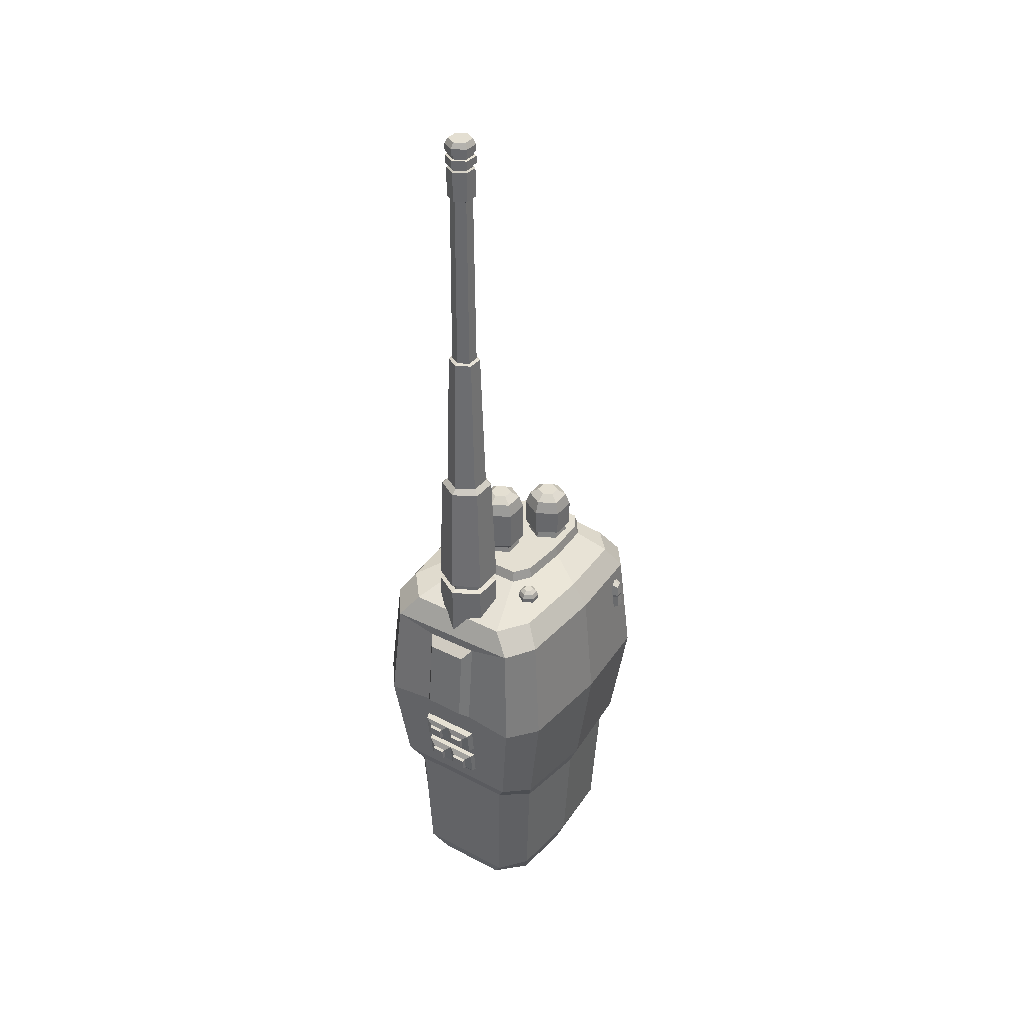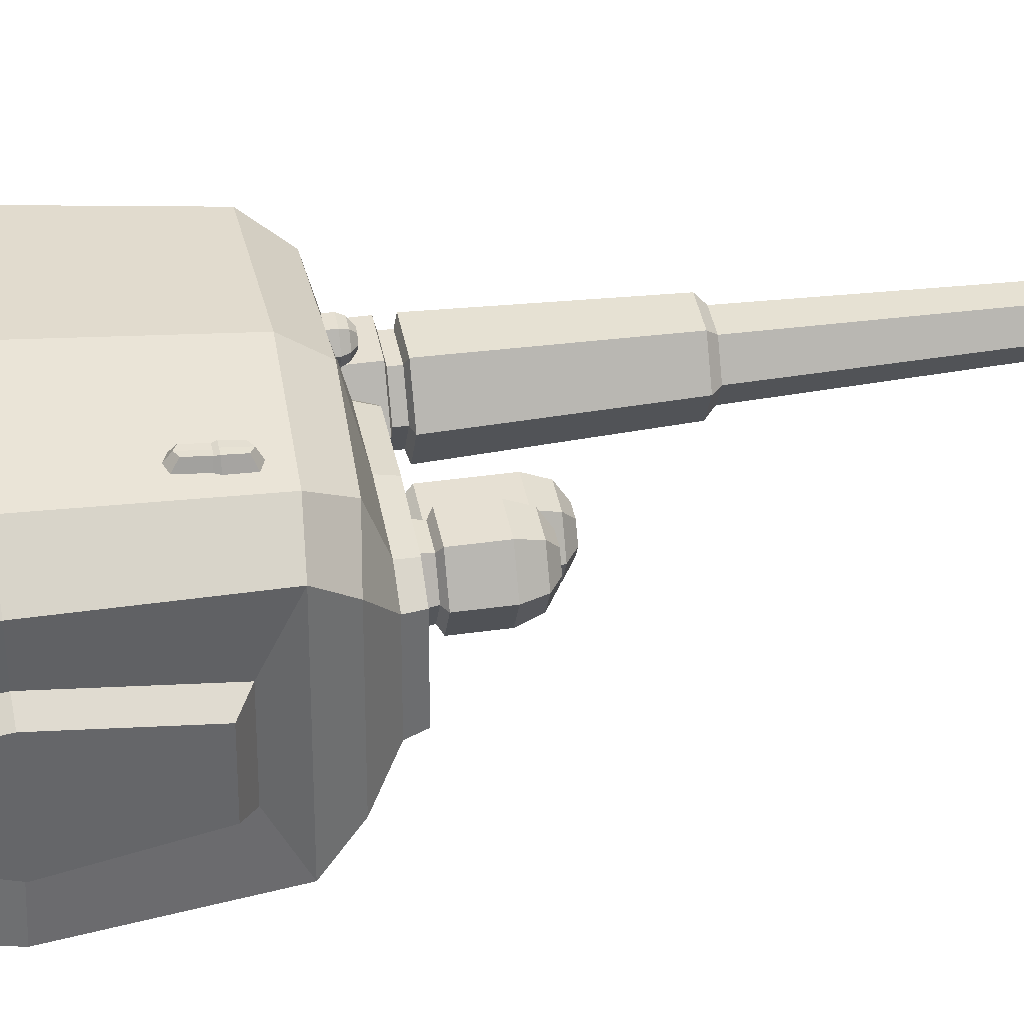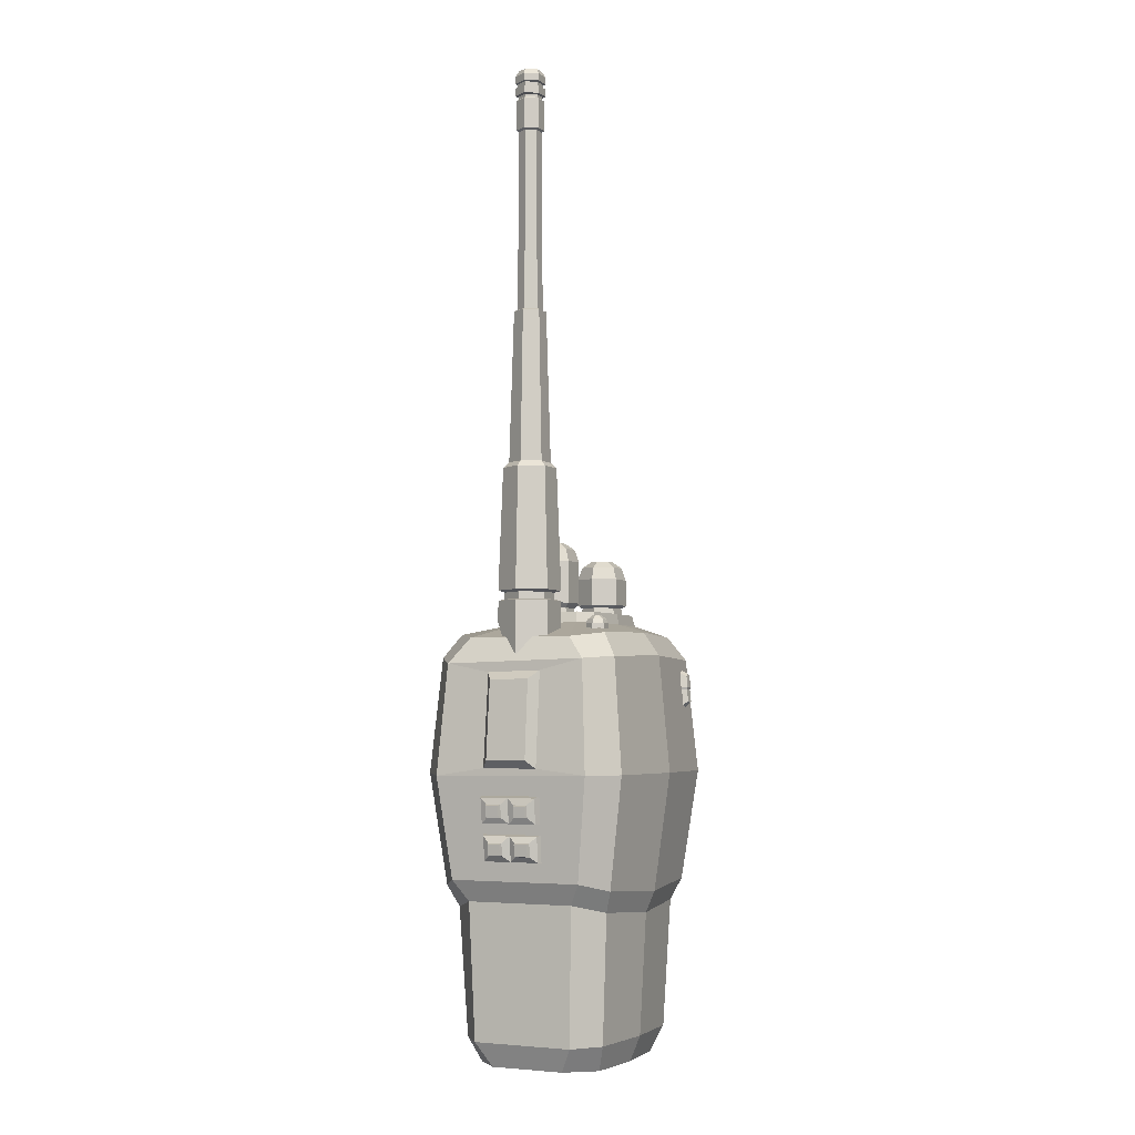
<metadata>
{"format":"obj","ext":"obj","renderer":"f3d","projection":"perspective","resolution":1024,"background":"white","views":[{"elev":37.0,"azim":-55.9,"up":"+Y"},{"elev":38.5,"azim":79.8,"up":"+Z"},{"elev":-4.3,"azim":-64.6,"up":"+Y"}]}
</metadata>
<code>
g default
v 0.9515 4.928 1.45
v 1.059 4.928 1.45
v 0.9515 5.285 1.424
v 1.059 5.285 1.424
v 0.9056 5.336 1.307
v 1.101 5.336 1.307
v 0.9056 4.852 1.339
v 1.101 4.852 1.339
v 0.9429 5.134 1.441
v 0.8895 5.134 1.32
v 1.117 5.134 1.32
v 1.069 5.134 1.441
v 0.9515 5.1 1.431
v 0.9056 5.082 1.323
v 1.101 5.082 1.323
v 1.059 5.1 1.431
v 1.007 5.134 1.441
v 1.007 5.101 1.431
v 1.007 4.899 1.451
v 1.005 4.81 1.341
v 1.005 5.378 1.304
v 1.007 5.318 1.423
v -1.26 0.01389 0.5158
v -0.8649 0 0.882
v -1.43 0.3533 0.7063
v -1.037 0.3533 1.01
v -1.262 2.412 1.222
v -1.653 2.522 0.9333
v -1.671 5.479 1.003
v -1.276 5.516 1.295
v -1.121 2.118 1.105
v -1.494 2.227 0.7605
v -1.121 5.839 1.081
v -1.513 5.78 0.7388
v 0.8346 0 0.882
v 1.23 0.01389 0.5158
v 1.394 0.3533 0.7029
v 1.018 0.3533 1.018
v -1.513 5.78 -0.7396
v -1.121 5.839 -1.081
v -1.276 5.516 -1.296
v -1.671 5.43 -1.001
v 1.09 5.839 -1.081
v 1.483 5.78 -0.7396
v 1.247 5.441 -1.293
v 1.641 5.479 -1.004
v -1.262 2.412 -1.223
v -1.653 2.522 -0.9341
v -1.121 2.118 -1.106
v -1.494 2.227 -0.7612
v 1.622 2.522 -0.9341
v 1.232 2.412 -1.223
v 1.091 2.118 -1.106
v 1.463 2.227 -0.7613
v 1.622 2.522 0.9333
v 1.232 2.412 1.222
v 1.641 5.479 1.003
v 1.245 5.516 1.295
v -1.04 0.3533 -1.01
v -1.426 0.3533 -0.6995
v 1.008 0.3533 -1.01
v 1.394 0.3533 -0.7007
v 1.463 2.227 0.7605
v 1.091 2.118 1.105
v -0.8649 0 -0.8828
v -1.26 0.01389 -0.5166
v 1.23 0.01389 -0.5166
v 0.8346 0 -0.8828
v 1.09 5.839 1.081
v 1.483 5.78 0.7388
v -1.371 3.943 1.438
v -1.797 3.943 1.102
v -1.797 3.917 -1.102
v -1.371 3.943 -1.439
v 1.342 3.904 -1.437
v 1.766 3.943 -1.104
v 1.766 3.943 1.102
v 1.341 3.943 1.438
v -0.3582 6.009 0.5963
v -0.6028 6.009 0.4278
v 1.019 6.009 0.5963
v 1.263 6.009 0.4278
v 1.263 6.009 -0.4286
v 1.019 6.009 -0.5971
v -0.3582 6.009 -0.5971
v -0.6028 6.009 -0.4286
v -0.323 6.16 0.5658
v -0.5551 6.16 0.4059
v 0.9836 6.16 0.5658
v 1.216 6.16 0.4059
v 1.216 6.16 -0.4067
v 0.9836 6.16 -0.5666
v -0.323 6.16 -0.5666
v -0.5551 6.16 -0.4067
v 0.3775 6.16 -0.609
v 0.38 6.009 -0.6418
v 0.06474 5.876 -1.163
v 0.07661 5.512 -1.391
v 0.08319 3.922 -1.546
v 0.07495 2.327 -1.314
v 0.06482 2.032 -1.189
v 0.05772 0.3533 -1.086
v 0.04626 0 -0.949
v 0.007357 0 0.9481
v 0.01791 0.3533 1.09
v 0.01413 2.032 1.188
v 0.01787 2.327 1.313
v 0.02076 3.943 1.546
v 0.01824 5.552 1.392
v 0.01413 5.876 1.162
v 0.3485 6.009 0.641
v 0.3476 6.16 0.6082
v 1.618 2.808 0.3616
v 1.618 2.808 -0.3627
v 1.75 3.954 -0.6311
v 1.75 3.954 0.6298
v 1.649 5.193 -0.4243
v 1.649 5.193 0.4228
v 1.821 2.938 0.29
v 1.821 2.938 -0.291
v 1.925 3.959 -0.5064
v 1.925 3.959 0.5051
v 1.858 5.064 -0.3406
v 1.858 5.064 0.339
v -1.797 4.024 0.3899
v -1.797 4.025 -0.3895
v -1.671 5.326 0.3843
v -1.671 5.307 -0.3835
v -1.917 4.133 0.2866
v -1.917 4.138 -0.2862
v -1.824 5.213 0.2824
v -1.824 5.201 -0.2817
v -0.9815 5.975 -0.3719
v -1.41 5.975 -0.3719
v -1.625 5.248 -0.000398
v -1.41 5.248 0.3711
v -0.9815 5.248 0.3711
v -0.767 5.975 -0.000398
v -0.9815 6.28 -0.3719
v -1.41 6.28 -0.3719
v -1.625 6.28 -0.000398
v -1.41 6.28 0.3711
v -0.9815 6.28 0.3711
v -0.767 6.28 -0.000398
v -1.196 5.975 -0.000398
v -1.026 6.299 -0.2948
v -1.366 6.299 -0.2948
v -1.536 6.299 -0.000398
v -1.366 6.299 0.294
v -1.026 6.299 0.294
v -0.8561 6.299 -0.000398
v -1.026 6.392 -0.2948
v -1.366 6.392 -0.2948
v -1.536 6.392 -0.000398
v -1.366 6.392 0.294
v -1.026 6.392 0.294
v -0.8561 6.392 -0.000398
v -0.9813 6.42 -0.3723
v -1.411 6.42 -0.3723
v -1.625 6.42 -0.000398
v -1.411 6.42 0.3715
v -0.9813 6.42 0.3715
v -0.7666 6.42 -0.000398
v -1.013 8.098 -0.3167
v -1.379 8.098 -0.3167
v -1.561 8.098 -0.000398
v -1.379 8.098 0.3159
v -1.013 8.098 0.3159
v -0.8308 8.098 -0.000398
v -1.053 8.172 -0.2472
v -1.338 8.172 -0.2472
v -1.481 8.172 -0.000398
v -1.338 8.172 0.2464
v -1.053 8.172 0.2464
v -0.911 8.172 -0.000398
v -1.086 10.26 -0.1916
v -1.306 10.26 -0.1916
v -1.417 10.26 -0.000398
v -1.306 10.26 0.1908
v -1.086 10.26 0.1908
v -0.9752 10.26 -0.000398
v -1.11 10.28 -0.1502
v -1.282 10.28 -0.1502
v -1.369 10.28 -0.000398
v -1.282 10.28 0.1494
v -1.11 10.28 0.1494
v -1.023 10.28 -0.000398
v -1.118 12.78 -0.1346
v -1.273 12.78 -0.1346
v -1.351 12.78 -0.000398
v -1.273 12.78 0.1338
v -1.118 12.78 0.1338
v -1.041 12.78 -0.000398
v -1.099 12.8 -0.1676
v -1.292 12.8 -0.1676
v -1.389 12.8 -0.000398
v -1.292 12.8 0.1668
v -1.099 12.8 0.1668
v -1.003 12.8 -0.000398
v -1.099 13.22 -0.1676
v -1.292 13.22 -0.1676
v -1.389 13.22 -0.000398
v -1.292 13.22 0.1668
v -1.099 13.22 0.1668
v -1.003 13.22 -0.000398
v -1.113 13.24 -0.1439
v -1.279 13.24 -0.1439
v -1.362 13.24 -0.000398
v -1.279 13.24 0.1431
v -1.113 13.24 0.1431
v -1.03 13.24 -0.000398
v -1.113 13.28 -0.1439
v -1.279 13.28 -0.1439
v -1.362 13.28 -0.000398
v -1.279 13.28 0.1431
v -1.113 13.28 0.1431
v -1.03 13.28 -0.000398
v -1.092 13.28 -0.1811
v -1.3 13.28 -0.1811
v -1.405 13.28 -0.000398
v -1.3 13.28 0.1803
v -1.092 13.28 0.1803
v -0.9873 13.28 -0.000398
v -1.092 13.39 -0.1811
v -1.3 13.39 -0.1811
v -1.405 13.39 -0.000398
v -1.3 13.39 0.1803
v -1.092 13.39 0.1803
v -0.9873 13.39 -0.000398
v -1.108 13.4 -0.152
v -1.283 13.4 -0.152
v -1.371 13.4 -0.000398
v -1.283 13.4 0.1512
v -1.108 13.4 0.1512
v -1.021 13.4 -0.000398
v -1.108 13.45 -0.152
v -1.283 13.45 -0.152
v -1.371 13.45 -0.000398
v -1.283 13.45 0.1512
v -1.108 13.45 0.1512
v -1.021 13.45 -0.000398
v -1.092 13.46 -0.1811
v -1.3 13.46 -0.1811
v -1.405 13.46 -0.000398
v -1.3 13.46 0.1803
v -1.092 13.46 0.1803
v -0.9873 13.46 -0.000398
v -1.092 13.56 -0.1811
v -1.3 13.56 -0.1811
v -1.405 13.56 -0.000398
v -1.3 13.56 0.1803
v -1.092 13.56 0.1803
v -0.9873 13.56 -0.000398
v -1.114 13.63 -0.1416
v -1.277 13.63 -0.1416
v -1.196 13.63 -0.000398
v -1.359 13.63 -0.000398
v -1.277 13.63 0.1408
v -1.114 13.63 0.1408
v -1.033 13.63 -0.000398
v -1.82 3.295 0.3969
v -1.66 3.291 0.4491
v -1.86 3.638 0.3969
v -1.705 3.678 0.4491
v -1.86 3.638 -0.3977
v -1.705 3.678 -0.4499
v -1.82 3.295 -0.3977
v -1.66 3.291 -0.4499
v -1.82 3.295 0.003808
v -1.86 3.638 0.003808
v -1.705 3.678 0.004361
v -1.66 3.291 0.004361
v -1.863 3.377 0.1028
v -1.863 3.377 0.2979
v -1.882 3.547 0.2979
v -1.882 3.547 0.1028
v -1.861 3.374 -0.3025
v -1.861 3.374 -0.09143
v -1.882 3.554 -0.09143
v -1.882 3.554 -0.3025
v -1.907 3.38 -0.2885
v -1.907 3.38 -0.1053
v -1.925 3.537 -0.1053
v -1.925 3.537 -0.2885
v -1.906 3.384 0.1155
v -1.906 3.384 0.2852
v -1.923 3.531 0.2852
v -1.923 3.531 0.1155
v -0.6047 5.905 0.6378
v -0.7578 5.905 0.6378
v -0.8343 5.905 0.7703
v -0.7578 5.905 0.9029
v -0.6047 5.905 0.9029
v -0.5281 5.905 0.7703
v -0.6047 5.98 0.6378
v -0.7578 5.98 0.6378
v -0.8343 5.98 0.7703
v -0.7578 5.98 0.9029
v -0.6047 5.98 0.9029
v -0.5281 5.98 0.7703
v -0.6185 6.039 0.6617
v -0.7439 6.039 0.6617
v -0.8066 6.039 0.7703
v -0.7439 6.039 0.8789
v -0.6185 6.039 0.8789
v -0.5558 6.039 0.7703
v -0.6476 6.086 0.7121
v -0.7148 6.086 0.7121
v -0.6812 6.086 0.7703
v -0.7484 6.086 0.7703
v -0.7148 6.086 0.8285
v -0.6476 6.086 0.8285
v -0.614 6.086 0.7703
v -0.6199 5.884 0.6642
v -0.7425 5.884 0.6642
v -0.8038 5.884 0.7703
v -0.7425 5.884 0.8765
v -0.6199 5.884 0.8765
v -0.5586 5.884 0.7703
v 0.1476 6.308 -0.4902
v -0.1999 6.308 -0.4902
v -0.3736 6.308 -0.1893
v -0.1999 6.308 0.1116
v 0.1476 6.308 0.1116
v 0.3214 6.308 -0.1893
v 0.1476 6.893 -0.4902
v -0.1999 6.893 -0.4902
v -0.3736 6.893 -0.1893
v -0.1999 6.893 0.1116
v 0.1476 6.893 0.1116
v 0.3214 6.893 -0.1893
v 0.1162 7.07 -0.4358
v -0.1685 7.07 -0.4358
v -0.3108 7.07 -0.1893
v -0.1685 7.07 0.05718
v 0.1162 7.07 0.05718
v 0.2585 7.07 -0.1893
v 0.05013 7.159 -0.3214
v -0.1024 7.159 -0.3214
v -0.02615 7.159 -0.1893
v -0.1787 7.159 -0.1893
v -0.1024 7.159 -0.05719
v 0.05013 7.159 -0.05719
v 0.1264 7.159 -0.1893
v 0.113 6.238 -0.4303
v -0.1653 6.238 -0.4303
v -0.3044 6.238 -0.1893
v -0.1653 6.238 0.05165
v 0.113 6.238 0.05165
v 0.2521 6.238 -0.1893
v 0.1229 6.122 -0.4474
v -0.1752 6.122 -0.4474
v -0.02615 6.122 -0.1893
v -0.3242 6.122 -0.1893
v -0.1752 6.122 0.06879
v 0.1229 6.122 0.06879
v 0.2719 6.122 -0.1893
v 0.8693 6.3 -0.08198
v 0.5218 6.3 -0.08198
v 0.348 6.3 0.219
v 0.5218 6.3 0.5199
v 0.8693 6.3 0.5199
v 1.043 6.3 0.219
v 0.8693 6.669 -0.08198
v 0.5218 6.669 -0.08198
v 0.348 6.669 0.219
v 0.5218 6.669 0.5199
v 0.8693 6.669 0.5199
v 1.043 6.669 0.219
v 0.8378 6.845 -0.02752
v 0.5532 6.845 -0.02752
v 0.4109 6.845 0.219
v 0.5532 6.845 0.4654
v 0.8378 6.845 0.4654
v 0.9801 6.845 0.219
v 0.7718 6.933 0.08685
v 0.6192 6.933 0.08685
v 0.6955 6.933 0.219
v 0.543 6.933 0.219
v 0.6192 6.933 0.3511
v 0.7718 6.933 0.3511
v 0.8481 6.933 0.219
v 0.8346 6.259 -0.02199
v 0.5564 6.259 -0.02199
v 0.4173 6.259 0.219
v 0.5564 6.259 0.4599
v 0.8346 6.259 0.4599
v 0.9737 6.259 0.219
v 0.8445 6.144 -0.03913
v 0.5465 6.144 -0.03913
v 0.6955 6.144 0.219
v 0.3975 6.144 0.219
v 0.5465 6.144 0.4771
v 0.8445 6.144 0.4771
v 0.9935 6.144 0.219
v -1.779 3.131 -0.3977
v -1.643 3.17 -0.4499
v -1.739 2.789 -0.3977
v -1.598 2.783 -0.4499
v -1.739 2.789 0.3969
v -1.598 2.783 0.4491
v -1.779 3.131 0.3969
v -1.643 3.17 0.4491
v -1.779 3.131 -0.004604
v -1.739 2.789 -0.004604
v -1.598 2.783 -0.005157
v -1.643 3.17 -0.005157
v -1.82 3.039 -0.1036
v -1.82 3.039 -0.2987
v -1.8 2.869 -0.2987
v -1.8 2.869 -0.1036
v -1.819 3.049 0.3053
v -1.819 3.049 0.08695
v -1.797 2.862 0.08695
v -1.797 2.862 0.3053
v -1.863 3.031 0.2909
v -1.863 3.031 0.1013
v -1.844 2.869 0.1013
v -1.844 2.869 0.2909
v -1.861 3.023 -0.1163
v -1.861 3.023 -0.286
v -1.844 2.875 -0.286
v -1.844 2.875 -0.1163
g WalkieTalkie_mesh
f 19 2 16 18
f 22 4 6 21
f 20 8 2 19
f 2 8 15 16
f 7 1 13 14
f 10 9 3 5
f 12 11 6 4
f 22 17 12 4
f 14 13 9 10
f 16 15 11 12
f 18 16 12 17
f 13 18 17 9
f 1 19 18 13
f 7 20 19 1
f 3 22 21 5
f 9 17 22 3
f 95 112 89 92
f 23 24 26 25
f 25 26 31 32
f 27 28 32 31
f 28 27 71 72
f 29 30 33 34
f 66 65 24 23
f 35 36 37 38
f 38 37 63 64
f 39 40 41 42
f 73 74 47 48
f 43 44 46 45
f 75 76 51 52
f 48 47 49 50
f 50 49 59 60
f 52 51 54 53
f 53 54 62 61
f 55 56 64 63
f 56 55 77 78
f 58 57 70 69
f 60 59 65 66
f 61 62 67 68
f 59 102 103 65
f 37 36 67 62
f 74 99 100 47
f 119 120 121 122
f 47 100 101 49
f 63 54 51 55
f 49 101 102 59
f 37 62 54 63
f 41 40 97 98
f 57 46 44 70
f 26 24 104 105
f 60 66 23 25
f 48 28 72 73
f 27 107 108 71
f 50 32 28 48
f 31 106 107 27
f 60 25 32 50
f 26 105 106 31
f 42 29 34 39
f 30 109 110 33
f 72 71 30 29
f 130 129 131 132
f 42 41 74 73
f 41 98 99 74
f 45 46 76 75
f 122 121 123 124
f 78 77 57 58
f 71 108 109 30
f 34 33 79 80
f 33 110 111 79
f 69 70 82 81
f 70 44 83 82
f 44 43 84 83
f 97 40 85 96
f 40 39 86 85
f 39 34 80 86
f 80 79 87 88
f 79 111 112 87
f 81 82 90 89
f 82 83 91 90
f 83 84 92 91
f 96 85 93 95
f 85 86 94 93
f 86 80 88 94
f 84 96 95 92
f 43 97 96 84
f 98 97 43 45
f 99 98 45 75
f 100 99 75 52
f 101 100 52 53
f 102 101 53 61
f 103 102 61 68
f 105 104 35 38
f 106 105 38 64
f 107 106 64 56
f 108 107 56 78
f 109 108 78 58
f 110 109 58 69
f 111 110 69 81
f 112 111 81 89
f 88 87 93 94
f 93 87 112 95
f 92 89 90 91
f 24 65 103 104
f 35 68 67 36
f 104 103 68 35
f 55 51 114 113
f 51 76 115 114
f 77 55 113 116
f 76 46 117 115
f 46 57 118 117
f 57 77 116 118
f 113 114 120 119
f 114 115 121 120
f 116 113 119 122
f 115 117 123 121
f 117 118 124 123
f 118 116 122 124
f 73 72 125 126
f 72 29 127 125
f 29 42 128 127
f 42 73 126 128
f 126 125 129 130
f 125 127 131 129
f 127 128 132 131
f 128 126 130 132
f 133 134 140 139
f 134 135 141 140
f 135 136 142 141
f 136 137 143 142
f 137 138 144 143
f 138 133 139 144
f 135 134 145 136
f 137 136 145 138
f 133 138 145 134
f 256 255 257 258
f 256 258 259 260
f 256 260 254 255
f 139 140 147 146
f 140 141 148 147
f 141 142 149 148
f 142 143 150 149
f 143 144 151 150
f 144 139 146 151
f 146 147 153 152
f 147 148 154 153
f 148 149 155 154
f 149 150 156 155
f 150 151 157 156
f 151 146 152 157
f 152 153 159 158
f 153 154 160 159
f 154 155 161 160
f 155 156 162 161
f 156 157 163 162
f 157 152 158 163
f 158 159 165 164
f 159 160 166 165
f 160 161 167 166
f 161 162 168 167
f 162 163 169 168
f 163 158 164 169
f 164 165 171 170
f 165 166 172 171
f 166 167 173 172
f 167 168 174 173
f 168 169 175 174
f 169 164 170 175
f 170 171 177 176
f 171 172 178 177
f 172 173 179 178
f 173 174 180 179
f 174 175 181 180
f 175 170 176 181
f 176 177 183 182
f 177 178 184 183
f 178 179 185 184
f 179 180 186 185
f 180 181 187 186
f 181 176 182 187
f 182 183 189 188
f 183 184 190 189
f 184 185 191 190
f 185 186 192 191
f 186 187 193 192
f 187 182 188 193
f 188 189 195 194
f 189 190 196 195
f 190 191 197 196
f 191 192 198 197
f 192 193 199 198
f 193 188 194 199
f 194 195 201 200
f 195 196 202 201
f 196 197 203 202
f 197 198 204 203
f 198 199 205 204
f 199 194 200 205
f 200 201 207 206
f 201 202 208 207
f 202 203 209 208
f 203 204 210 209
f 204 205 211 210
f 205 200 206 211
f 206 207 213 212
f 207 208 214 213
f 208 209 215 214
f 209 210 216 215
f 210 211 217 216
f 211 206 212 217
f 212 213 219 218
f 213 214 220 219
f 214 215 221 220
f 215 216 222 221
f 216 217 223 222
f 217 212 218 223
f 218 219 225 224
f 219 220 226 225
f 220 221 227 226
f 221 222 228 227
f 222 223 229 228
f 223 218 224 229
f 224 225 231 230
f 225 226 232 231
f 226 227 233 232
f 227 228 234 233
f 228 229 235 234
f 229 224 230 235
f 230 231 237 236
f 231 232 238 237
f 232 233 239 238
f 233 234 240 239
f 234 235 241 240
f 235 230 236 241
f 236 237 243 242
f 237 238 244 243
f 238 239 245 244
f 239 240 246 245
f 240 241 247 246
f 241 236 242 247
f 242 243 249 248
f 243 244 250 249
f 244 245 251 250
f 245 246 252 251
f 246 247 253 252
f 247 242 248 253
f 248 249 255 254
f 249 250 257 255
f 250 251 258 257
f 251 252 259 258
f 252 253 260 259
f 253 248 254 260
f 261 262 264 263
f 270 271 266 265
f 265 266 268 267
f 267 268 272 269
f 281 282 283 284
f 285 286 287 288
f 263 264 271 270
f 269 272 262 261
f 269 261 274 273
f 261 263 275 274
f 263 270 276 275
f 270 269 273 276
f 267 269 278 277
f 269 270 279 278
f 270 265 280 279
f 265 267 277 280
f 277 278 282 281
f 278 279 283 282
f 279 280 284 283
f 280 277 281 284
f 273 274 286 285
f 274 275 287 286
f 275 276 288 287
f 276 273 285 288
f 289 290 296 295
f 290 291 297 296
f 291 292 298 297
f 292 293 299 298
f 293 294 300 299
f 294 289 295 300
f 309 308 310 311
f 309 311 312 313
f 309 313 307 308
f 295 296 302 301
f 296 297 303 302
f 297 298 304 303
f 298 299 305 304
f 299 300 306 305
f 300 295 301 306
f 301 302 308 307
f 302 303 310 308
f 303 304 311 310
f 304 305 312 311
f 305 306 313 312
f 306 301 307 313
f 290 289 314 315
f 291 290 315 316
f 292 291 316 317
f 293 292 317 318
f 294 293 318 319
f 289 294 319 314
f 320 321 327 326
f 321 322 328 327
f 322 323 329 328
f 323 324 330 329
f 324 325 331 330
f 325 320 326 331
f 352 351 353 354
f 355 354 353 356
f 357 356 353 351
f 340 339 341 342
f 340 342 343 344
f 340 344 338 339
f 326 327 333 332
f 327 328 334 333
f 328 329 335 334
f 329 330 336 335
f 330 331 337 336
f 331 326 332 337
f 332 333 339 338
f 333 334 341 339
f 334 335 342 341
f 335 336 343 342
f 336 337 344 343
f 337 332 338 344
f 321 320 345 346
f 322 321 346 347
f 323 322 347 348
f 324 323 348 349
f 325 324 349 350
f 320 325 350 345
f 346 345 351 352
f 347 346 352 354
f 348 347 354 355
f 349 348 355 356
f 350 349 356 357
f 345 350 357 351
f 358 359 365 364
f 359 360 366 365
f 360 361 367 366
f 361 362 368 367
f 362 363 369 368
f 363 358 364 369
f 390 389 391 392
f 393 392 391 394
f 395 394 391 389
f 378 377 379 380
f 378 380 381 382
f 378 382 376 377
f 364 365 371 370
f 365 366 372 371
f 366 367 373 372
f 367 368 374 373
f 368 369 375 374
f 369 364 370 375
f 370 371 377 376
f 371 372 379 377
f 372 373 380 379
f 373 374 381 380
f 374 375 382 381
f 375 370 376 382
f 359 358 383 384
f 360 359 384 385
f 361 360 385 386
f 362 361 386 387
f 363 362 387 388
f 358 363 388 383
f 384 383 389 390
f 385 384 390 392
f 386 385 392 393
f 387 386 393 394
f 388 387 394 395
f 383 388 395 389
f 396 397 399 398
f 405 406 401 400
f 400 401 403 402
f 402 403 407 404
f 416 417 418 419
f 420 421 422 423
f 398 399 406 405
f 404 407 397 396
f 404 396 409 408
f 396 398 410 409
f 398 405 411 410
f 405 404 408 411
f 402 404 413 412
f 404 405 414 413
f 405 400 415 414
f 400 402 412 415
f 412 413 417 416
f 413 414 418 417
f 414 415 419 418
f 415 412 416 419
f 408 409 421 420
f 409 410 422 421
f 410 411 423 422
f 411 408 420 423

</code>
